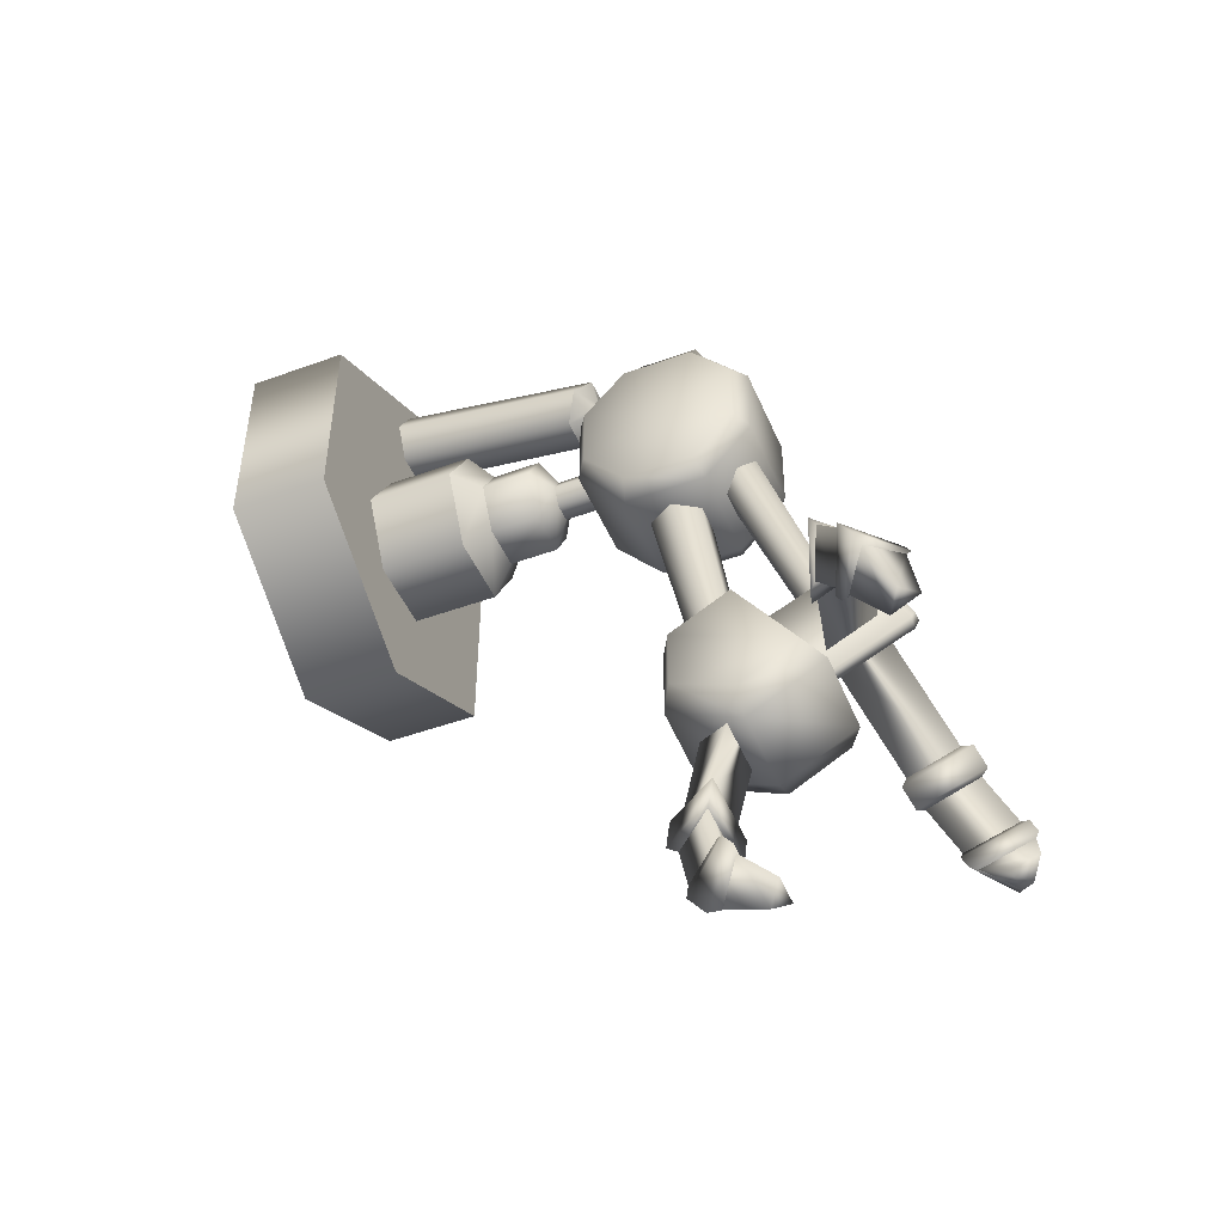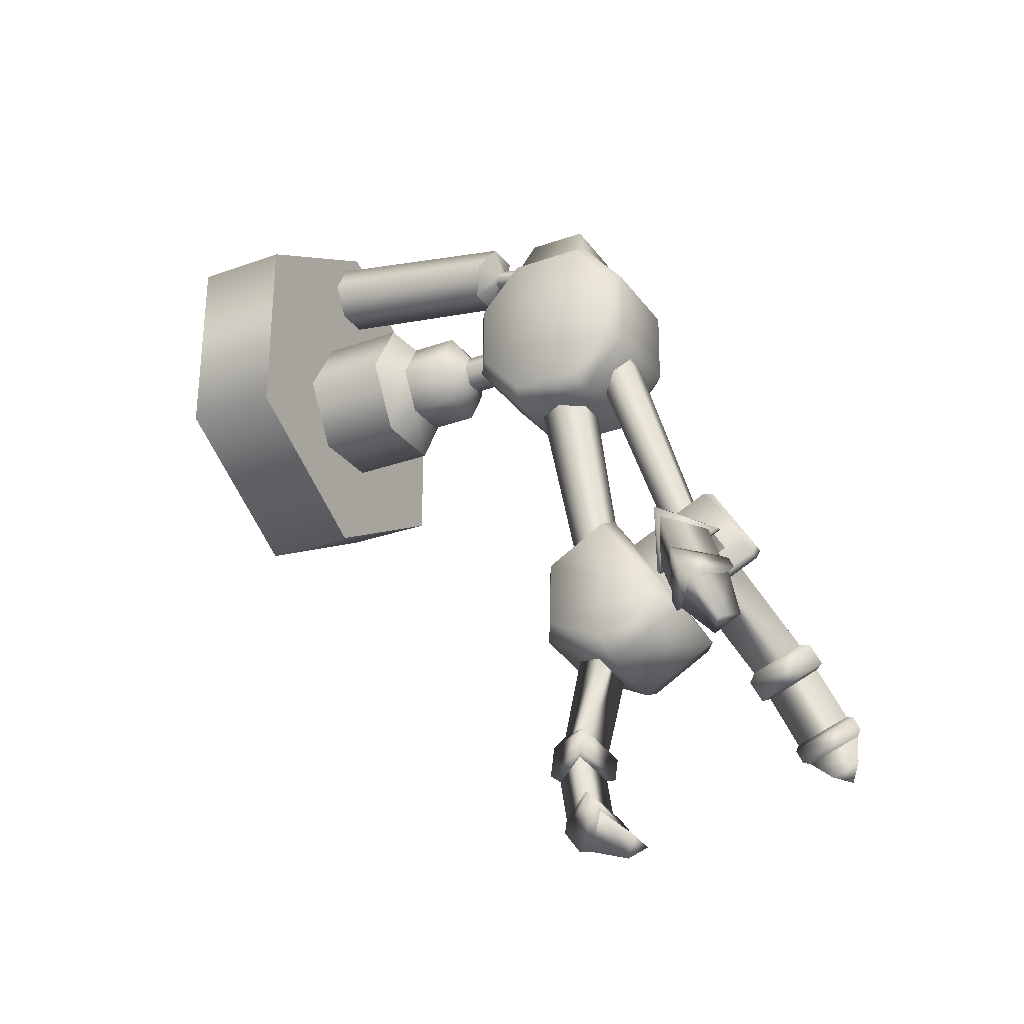
<metadata>
{"format":"obj","ext":"obj","renderer":"f3d","projection":"perspective","resolution":1024,"background":"white","views":[{"elev":-46.9,"azim":-67.5,"up":"+Z"},{"elev":-28.2,"azim":-61.5,"up":"+Z"}]}
</metadata>
<code>
o GnomeRoboArm
v -0.05616 -0.04961 6.413
v -0.2279 0.5746 5.804
v 0.08266 0.04839 6.195
v -0.6861 0.2512 6.523
v 0.08266 0.04839 6.195
v 0.6758 0.5746 5.812
v 0.3565 0.04839 6.198
v -0.2279 0.5746 5.804
v 0.3565 0.04839 6.198
v 1.121 0.2512 6.539
v 0.4915 -0.04962 6.418
v 0.6758 0.5746 5.812
v 0.4915 -0.04962 6.418
v 0.6631 -0.0723 7.258
v 0.3527 -0.1476 6.636
v 1.121 0.2512 6.539
v 0.3527 -0.1476 6.636
v -0.2405 -0.07231 7.25
v 0.07884 -0.1476 6.634
v 0.6631 -0.0723 7.258
v 0.07884 -0.1476 6.634
v -0.6861 0.2512 6.523
v -0.05616 -0.04961 6.413
v -0.2405 -0.07231 7.25
v -4.059 5.444 6.602
v 0.3934 5.444 9.089
v -4.059 7.979 6.602
v -4.075 7.979 1.502
v -4.075 5.444 1.502
v 0.3602 7.979 -1.111
v 0.3601 5.444 -1.111
v 4.812 7.979 1.376
v 4.812 5.444 1.376
v 4.829 7.979 6.476
v 4.829 5.444 6.476
v 0.3935 7.979 9.089
v 0.3934 5.444 9.089
v -4.059 7.979 6.602
v 3.426 -6.944 -6.411
v 3.931 -7.181 -6.997
v 2.68 -6.777 -8.061
v 2.306 -6.604 -7.634
v 2.306 -6.604 -7.634
v 2.851 -8.482 -7.234
v 2.475 -8.309 -6.805
v 3.931 -7.181 -6.997
v 3.824 -7.352 -7.323
v 2.859 -6.949 -7.971
v 2.993 -8.282 -7.326
v 3.824 -7.352 -7.323
v 3.931 -7.181 -6.997
v 2.475 -8.309 -6.805
v 3.426 -6.944 -6.411
v 3.996 -8.083 -8.979
v 4.191 -8.193 -9.27
v 2.836 -7.585 -9.607
v 2.943 -7.628 -9.416
v 3.064 -9.16 -8.868
v 3.136 -8.962 -8.788
v 4.191 -8.193 -9.27
v 3.996 -8.083 -8.979
v 4.191 -8.193 -9.27
v 4.116 -8.506 -9.91
v 2.812 -7.76 -9.969
v 2.836 -7.585 -9.607
v 3.04 -9.336 -9.232
v 3.064 -9.16 -8.868
v 4.116 -8.506 -9.91
v 4.191 -8.193 -9.27
v 4.116 -8.506 -9.91
v 3.831 -8.639 -10.09
v 2.905 -7.946 -10.02
v 2.812 -7.76 -9.969
v 3.08 -9.24 -9.415
v 3.04 -9.336 -9.232
v 3.831 -8.639 -10.09
v 4.116 -8.506 -9.91
v 3.021 -6.966 -6.376
v 3.426 -6.944 -6.411
v 2.306 -6.604 -7.634
v 2.364 -6.717 -7.353
v 2.475 -8.309 -6.805
v 2.491 -8.008 -6.724
v 3.426 -6.944 -6.411
v 3.021 -6.966 -6.376
v -0.8146 -2.555 -9.542
v -0.8373 -2.235 -9.792
v -1.607 -3.462 -9.732
v -0.9781 -2.48 -10.83
v -1.737 -3.43 -10.55
v -1.935 -3.557 -10.44
v -0.9371 -2.181 -10.59
v -1.861 -3.602 -9.848
v -0.8373 -2.235 -9.792
v -0.2617 -3.476 -10.73
v -0.04714 -3.617 -10.67
v 0.02629 -3.661 -10.08
v -1.861 -3.602 -9.848
v -0.9781 -2.48 -10.83
v -0.9371 -2.181 -10.59
v -0.9371 -2.181 -10.59
v -0.8373 -2.235 -9.792
v 0.02629 -3.661 -10.08
v -0.2804 -3.851 -11.88
v -1.167 -2.689 -12.31
v -1.122 -2.723 -11.94
v -0.3956 -3.695 -11.77
v -2.021 -3.798 -11.67
v -1.871 -3.65 -11.59
v -1.167 -2.689 -12.31
v -1.122 -2.723 -11.94
v -0.3308 -4.116 -12.22
v -1.254 -3.142 -12.9
v -1.167 -2.689 -12.31
v -0.2804 -3.851 -11.88
v -2.072 -4.064 -12.01
v -2.021 -3.798 -11.67
v -1.254 -3.142 -12.9
v -1.167 -2.689 -12.31
v -0.5053 -4.103 -12.35
v -1.278 -3.499 -12.96
v -1.254 -3.142 -12.9
v -0.3308 -4.116 -12.22
v -1.932 -4.071 -12.17
v -2.072 -4.064 -12.01
v -1.278 -3.499 -12.96
v -1.254 -3.142 -12.9
v 0.02629 -3.661 -10.08
v -0.8373 -2.235 -9.792
v -0.8146 -2.555 -9.542
v -0.1777 -3.506 -9.912
v -1.861 -3.602 -9.848
v -2.876 -6.612 -4.987
v -3.26 -6.556 -4.866
v -2.606 -7.691 -5.488
v -2.647 -7.991 -5.563
v -2.621 -6.407 -6.144
v -2.664 -6.296 -6.429
v -2.876 -6.612 -4.987
v -3.26 -6.556 -4.866
v -5.512 -8.026 -7.847
v -5.329 -8.18 -8.12
v -4.331 -8.952 -7.611
v -4.43 -8.851 -7.767
v -4.271 -7.391 -8.41
v -4.39 -7.569 -8.417
v -5.512 -8.026 -7.847
v -5.329 -8.18 -8.12
v -5.313 -7.716 -7.233
v -5.512 -8.026 -7.847
v -4.2 -8.779 -7.268
v -4.331 -8.952 -7.611
v -4.141 -7.22 -8.07
v -4.271 -7.391 -8.41
v -5.313 -7.716 -7.233
v -5.512 -8.026 -7.847
v -5.013 -7.627 -7.039
v -5.313 -7.716 -7.233
v -4.221 -8.576 -7.171
v -4.2 -8.779 -7.268
v -4.171 -7.256 -7.852
v -4.141 -7.22 -8.07
v -5.013 -7.627 -7.039
v -5.313 -7.716 -7.233
v -2.664 -6.296 -6.429
v -3.186 -6.43 -6.678
v -3.26 -6.556 -4.866
v -3.319 -7.913 -5.849
v -3.33 -6.588 -6.524
v -3.17 -8.126 -5.814
v -2.664 -6.296 -6.429
v -2.647 -7.991 -5.563
v -3.968 -6.742 -5.212
v -4.007 -6.917 -5.55
v -4.007 -6.917 -5.55
v -3.968 -6.742 -5.212
v -2.647 -7.991 -5.563
v -3.26 -6.556 -4.866
v -3.968 -6.742 -5.212
v 1.193 3.204 1.562
v 2.159 3.204 3.269
v 0.82 2.595 2.196
v 1.424 2.595 3.263
v 1.164 3.204 4.96
v 0.8015 2.595 4.319
v 2.159 3.204 3.269
v 0.8015 2.595 4.319
v -0.798 3.204 4.943
v -0.4246 2.595 4.309
v 1.164 3.204 4.96
v -0.4246 2.595 4.309
v -1.764 3.204 3.235
v -1.028 2.595 3.242
v -0.798 3.204 4.943
v -1.028 2.595 3.242
v -0.7684 3.204 1.545
v -0.4061 2.595 2.185
v -1.764 3.204 3.235
v -0.4061 2.595 2.185
v 1.193 3.204 1.562
v 0.82 2.595 2.196
v -0.7684 3.204 1.545
v 1.193 5.613 1.562
v 2.159 5.613 3.269
v 1.193 3.204 1.562
v 2.159 3.204 3.269
v 1.164 5.613 4.96
v 1.164 3.204 4.96
v -0.798 5.613 4.943
v -0.798 3.204 4.943
v -1.764 5.613 3.235
v -1.764 3.204 3.235
v -0.7684 5.613 1.545
v -0.7684 3.204 1.545
v 1.193 5.613 1.562
v 1.193 3.204 1.562
v 1.424 2.595 3.263
v 0.6758 0.5746 5.812
v 1.127 5.613 7.495
v 1.121 0.2512 6.539
v 0.6671 5.613 8.353
v 0.6631 -0.0723 7.258
v -0.2366 5.613 8.345
v -0.2405 -0.07231 7.25
v -0.6801 5.613 7.479
v -0.6861 0.2512 6.523
v -0.22 5.613 6.622
v -0.2279 0.5746 5.804
v 0.6837 5.613 6.63
v 0.6758 0.5746 5.812
v 0.6837 5.613 6.63
v 0.82 2.595 2.196
v 1.424 2.595 3.263
v 0.82 1.322 2.196
v -0.3219 0.9024 3.248
v -0.4061 1.322 2.185
v -0.05815 0.9024 2.8
v -1.028 1.322 3.242
v -0.06601 0.9024 3.7
v -0.4246 1.322 4.309
v 0.4535 0.9024 3.704
v 0.8015 1.322 4.319
v 0.7172 0.9024 3.257
v 1.424 1.322 3.263
v 0.4614 0.9024 2.805
v 0.82 1.322 2.196
v 0.4614 0.9024 2.805
v 0.82 2.595 2.196
v -0.4061 2.595 2.185
v -1.028 2.595 3.242
v -0.4246 2.595 4.309
v 0.8015 2.595 4.319
v 1.432 -1.399 5.628
v 1.43 -0.1342 4.232
v -1.078 -1.399 5.635
v -1.08 -0.1343 4.238
v 1.087 -1.699 6.499
v -0.7317 -1.699 6.504
v -0.7317 -3.23 6.492
v -1.078 -3.513 5.619
v 1.432 -3.513 5.612
v -1.08 -4.713 4.203
v 1.43 -4.713 4.196
v -1.082 -4.694 2.213
v 1.428 -4.694 2.207
v 1.087 -3.23 6.487
v -1.083 -3.467 0.8162
v 1.426 -3.467 0.8097
v -1.083 -1.353 0.8325
v 1.426 -1.353 0.826
v -1.082 -0.1153 2.249
v 1.428 -0.1152 2.242
v -1.08 -0.1343 4.238
v 1.43 -0.1342 4.232
v -1.564 -0.4505 4.1
v -1.08 -0.1343 4.238
v -1.082 -0.1153 2.249
v -1.566 -0.4341 2.385
v -1.083 -1.353 0.8325
v -1.568 -1.501 1.164
v -1.083 -3.467 0.8162
v -1.568 -3.324 1.15
v -1.082 -4.694 2.213
v -1.566 -4.381 2.354
v -1.08 -4.713 4.203
v -1.564 -4.398 4.069
v -1.565 -2.432 3.227
v -1.563 -3.363 5.29
v -1.563 -1.541 5.304
v -1.078 -3.513 5.619
v -1.078 -1.399 5.635
v 1.915 -0.4504 4.091
v 1.43 -0.1342 4.232
v 1.432 -1.399 5.628
v 1.916 -1.541 5.295
v 1.432 -3.513 5.612
v 1.916 -3.363 5.281
v 1.43 -4.713 4.196
v 1.915 -4.397 4.06
v 1.428 -4.694 2.207
v 1.913 -4.381 2.345
v 1.426 -3.467 0.8097
v 1.911 -3.324 1.141
v 1.914 -2.432 3.218
v 1.913 -0.4341 2.376
v 1.428 -0.1152 2.242
v 1.911 -1.501 1.155
v 1.426 -1.353 0.826
v 0.8689 -2.33 -7.142
v 0.7177 -4.249 -8.112
v -1.192 -2.304 -6.894
v -1.343 -4.222 -7.864
v -1.235 -6.151 -6.684
v 0.826 -6.178 -6.932
v -0.8202 -4.149 -3.54
v 1.241 -4.176 -3.788
v 1.717 -2.611 -5.232
v 1.133 -2.247 -4.968
v 1.241 -4.176 -3.788
v 1.806 -4.133 -4.273
v 0.826 -6.178 -6.932
v 1.466 -5.774 -6.85
v 1.501 -2.68 -7.015
v 1.377 -4.252 -7.809
v 0.7177 -4.249 -8.112
v 0.8689 -2.33 -7.142
v 0.8689 -2.33 -7.142
v -1.192 -2.304 -6.894
v -0.9284 -2.22 -4.72
v 1.133 -2.247 -4.968
v 1.133 -2.247 -4.968
v -0.9284 -2.22 -4.72
v -0.8202 -4.149 -3.54
v 1.241 -4.176 -3.788
v 0.826 -6.178 -6.932
v -1.235 -6.151 -6.684
v -1.343 -4.222 -7.864
v 0.7177 -4.249 -8.112
v -1.788 -2.637 -6.62
v -1.912 -4.209 -7.414
v -1.823 -5.731 -6.455
v -0.8202 -4.149 -3.54
v -1.483 -4.09 -3.878
v -1.235 -6.151 -6.684
v -1.343 -4.222 -7.864
v -1.192 -2.304 -6.894
v -1.572 -2.568 -4.837
v -0.9284 -2.22 -4.72
v -0.3219 0.9024 3.248
v -0.05815 0.9024 2.8
v -0.3219 -0.7688 3.248
v -0.06601 -0.7688 3.7
v -0.06601 0.9024 3.7
v 0.4535 -0.7688 3.704
v 0.4535 0.9024 3.704
v 0.7172 -0.7688 3.257
v 0.7172 0.9024 3.257
v 0.4614 -0.7688 2.805
v 0.4614 0.9024 2.805
v -0.05815 -0.7688 2.8
v 0.08266 0.04839 6.195
v 0.3565 0.04839 6.198
v 0.08522 -1.909 5.718
v 0.3544 -1.909 5.72
v 0.4915 -0.04962 6.418
v 0.4894 -2.007 5.941
v -0.05616 -0.04961 6.413
v 0.08266 0.04839 6.195
v -0.05361 -2.007 5.936
v 0.08522 -1.909 5.718
v 0.07884 -0.1476 6.634
v -0.05616 -0.04961 6.413
v 0.08139 -2.105 6.156
v -0.05361 -2.007 5.936
v 0.4915 -0.04962 6.418
v 0.3527 -0.1476 6.636
v 0.4894 -2.007 5.941
v 0.3505 -2.105 6.159
v 0.07884 -0.1476 6.634
v 0.08139 -2.105 6.156
v -0.4989 -4.073 1.603
v -0.4769 -6.244 -4.802
v -0.2377 -6.608 -4.624
v 0.6942 -3.468 -5.195
v 0.6289 -3.019 0.8946
v 0.3583 -3.906 -4.964
v 1.037 -2.35 0.9004
v 0.3952 -2.99 -5.459
v 0.6233 -1.657 0.9065
v -0.2409 -2.981 -5.477
v -0.1978 -1.66 0.9065
v -0.5776 -3.437 -5.234
v -0.6055 -2.357 0.9004
v -0.2776 -3.891 -4.983
v -0.1922 -3.022 0.8946
v 0.3583 -3.906 -4.964
v 0.6289 -3.019 0.8946
v -0.169 -4.469 2.042
v -0.1619 -3.654 1.159
v -0.2501 -5.87 -5.026
v -0.4769 -6.244 -4.802
v -0.4989 -4.073 1.603
v 0.5051 -3.65 1.163
v 0.2168 -5.876 -5.052
v -0.2501 -5.87 -5.026
v -0.1619 -3.654 1.159
v 0.8351 -4.061 1.609
v 0.4569 -6.257 -4.855
v 0.2168 -5.876 -5.052
v 0.5051 -3.65 1.163
v 0.2292 -6.614 -4.65
v 0.498 -4.469 2.048
v -0.169 -4.469 2.042
v -0.2377 -6.608 -4.624
v 0.4569 -6.257 -4.855
v 0.8351 -4.061 1.609
v 0.498 -4.469 2.048
v 0.2292 -6.614 -4.65
v 2.944 -9.06 -10.73
v 2.512 -9.386 -10.35
v 2.416 -8.683 -10.68
v 3.824 -7.352 -7.323
v 3.996 -8.083 -8.979
v 2.943 -7.628 -9.416
v 2.859 -6.949 -7.971
v 3.136 -8.961 -8.788
v 2.993 -8.282 -7.326
v 3.996 -8.083 -8.979
v 3.824 -7.352 -7.323
v 3.831 -8.639 -10.09
v 2.944 -9.06 -10.73
v 2.416 -8.683 -10.68
v 2.905 -7.946 -10.02
v 2.512 -9.386 -10.35
v 3.08 -9.24 -9.415
v 2.944 -9.06 -10.73
v 3.831 -8.639 -10.09
v 0.2909 -6.135 -4.21
v 3.021 -6.966 -6.376
v 2.364 -6.717 -7.353
v 0.1696 -5.918 -5.633
v 2.491 -8.008 -6.724
v 0.3032 -7.184 -4.962
v 3.021 -6.966 -6.376
v 0.2909 -6.135 -4.21
v -0.1777 -3.506 -9.912
v -0.8146 -2.555 -9.542
v -0.2512 -2.91 -6.506
v -0.3956 -3.695 -11.77
v -1.122 -2.723 -11.94
v -0.9781 -2.48 -10.83
v -0.932 -4.886 -12.97
v -1.706 -4.869 -12.87
v -1.352 -4.54 -13.33
v -0.2617 -3.476 -10.73
v -1.871 -3.65 -11.59
v -1.737 -3.43 -10.55
v -1.122 -2.723 -11.94
v -0.9781 -2.48 -10.83
v -0.932 -4.886 -12.97
v -1.352 -4.54 -13.33
v -1.278 -3.499 -12.96
v -0.5053 -4.103 -12.35
v -1.706 -4.869 -12.87
v -1.932 -4.071 -12.17
v -1.352 -4.54 -13.33
v -1.278 -3.499 -12.96
v 0.3644 -3.792 -7.626
v -1.607 -3.462 -9.732
v -1.065 -3.748 -7.446
v -0.8146 -2.555 -9.542
v -0.2512 -2.91 -6.506
v -4.252 -8.336 -9.2
v -4.274 -9.031 -8.847
v -4.79 -8.665 -9.04
v -2.621 -6.407 -6.144
v -2.876 -6.612 -4.987
v -0.2029 -6.042 -4.142
v -0.2635 -5.866 -5.506
v -2.606 -7.691 -5.488
v -0.2365 -7.125 -4.809
v -2.876 -6.612 -4.987
v -0.2029 -6.042 -4.142
v -4.171 -7.256 -7.852
v -5.013 -7.627 -7.039
v -4.007 -6.917 -5.55
v -3.33 -6.588 -6.524
v -4.221 -8.576 -7.171
v -3.319 -7.913 -5.849
v -5.013 -7.627 -7.039
v -4.007 -6.917 -5.55
v -4.252 -8.336 -9.2
v -4.79 -8.665 -9.04
v -5.329 -8.18 -8.12
v -4.39 -7.569 -8.417
v -4.274 -9.031 -8.847
v -4.43 -8.851 -7.767
v -4.79 -8.665 -9.04
v -5.329 -8.18 -8.12
v -4.075 5.444 1.502
v 0.3601 5.444 -1.111
v 4.812 5.444 1.376
v -4.059 5.444 6.602
v 4.829 5.444 6.476
v 0.3934 5.444 9.089
v 0.03389 -5.704 -6.237
v 0.9865 -4.635 -4.631
v 1.09 -6.782 -3.493
v -0.1838 -7.847 -5.06
v 0.03389 -5.704 -6.237
v 0.1383 -7.851 -5.099
v -0.2883 -5.7 -6.198
v 1.09 -6.782 -3.493
v 0.9865 -4.635 -4.631
v -0.69 -6.759 -3.279
v -0.7931 -4.612 -4.417
v -0.69 -6.759 -3.279
v -0.7931 -4.612 -4.417
v -0.1838 -7.847 -5.06
v -0.2883 -5.7 -6.198
v 0.1383 -7.851 -5.099
v 1.09 -6.782 -3.493
v 0.9714 -7.01 -3.491
v -0.5897 -6.99 -3.304
v -0.1483 -7.951 -4.876
v 0.1343 -7.954 -4.91
v -0.69 -6.759 -3.279
v -0.1838 -7.847 -5.06
v 0.1383 -7.851 -5.099
g Geoset0
f 39 40 41
f 39 41 42
f 43 41 44
f 43 44 45
f 46 47 48
f 46 48 41
f 41 48 49
f 41 49 44
f 44 49 50
f 44 50 51
f 52 44 51
f 52 51 53
f 54 55 56
f 54 56 57
f 57 56 58
f 57 58 59
f 59 58 60
f 59 60 61
f 62 63 64
f 62 64 65
f 65 64 66
f 65 66 67
f 67 66 68
f 67 68 69
f 70 71 72
f 70 72 73
f 73 72 74
f 73 74 75
f 75 74 76
f 75 76 77
f 78 79 80
f 78 80 81
f 81 80 82
f 81 82 83
f 83 82 84
f 83 84 85
f 1 2 3
f 4 2 1
f 5 6 7
f 8 6 5
f 9 10 11
f 12 10 9
f 13 14 15
f 16 14 13
f 17 18 19
f 20 18 17
f 21 22 23
f 24 22 21
f 25 26 27
f 25 27 28
f 29 25 28
f 29 28 30
f 31 29 30
f 31 30 32
f 33 31 32
f 33 32 34
f 35 33 34
f 35 34 36
f 37 35 36
f 37 36 38
f 133 134 135
f 134 136 135
f 135 136 137
f 136 138 137
f 137 138 139
f 138 140 139
f 141 142 143
f 142 144 143
f 143 144 145
f 144 146 145
f 145 146 147
f 146 148 147
f 149 150 151
f 150 152 151
f 151 152 153
f 152 154 153
f 153 154 155
f 154 156 155
f 157 158 159
f 158 160 159
f 159 160 161
f 160 162 161
f 161 162 163
f 162 164 163
f 165 166 167
f 168 169 166
f 170 168 166
f 170 166 171
f 172 170 171
f 166 169 173
f 169 174 173
f 175 168 170
f 176 175 170
f 176 170 177
f 178 176 177
f 166 179 167
f 86 87 88
f 89 90 91
f 92 89 91
f 92 91 93
f 94 92 93
f 90 95 96
f 91 90 96
f 91 96 97
f 98 91 97
f 95 99 100
f 96 95 100
f 96 101 102
f 103 96 102
f 104 105 106
f 107 104 106
f 108 104 107
f 109 108 107
f 110 108 109
f 111 110 109
f 112 113 114
f 115 112 114
f 116 112 115
f 117 116 115
f 118 116 117
f 119 118 117
f 120 121 122
f 123 120 122
f 124 120 123
f 125 124 123
f 126 124 125
f 127 126 125
f 128 129 130
f 131 128 130
f 132 128 131
f 88 132 131
f 87 132 88
g Geoset1
f 180 181 182
f 183 184 185
f 186 184 183
f 187 188 189
f 190 188 187
f 191 192 193
f 194 192 191
f 195 196 197
f 198 196 195
f 199 200 201
f 202 200 199
f 203 204 205
f 205 204 206
f 204 207 206
f 206 207 208
f 207 209 208
f 208 209 210
f 209 211 210
f 210 211 212
f 211 213 212
f 212 213 214
f 213 215 214
f 214 215 216
f 182 181 217
g Geoset2
f 218 219 220
f 219 221 220
f 220 221 222
f 221 223 222
f 222 223 224
f 223 225 224
f 224 225 226
f 225 227 226
f 226 227 228
f 227 229 228
f 228 229 230
f 231 219 218
g Geoset3
f 253 254 255
f 254 256 255
f 257 253 255
f 255 258 257
f 257 258 259
f 260 259 258
f 259 260 261
f 261 260 262
f 263 261 262
f 263 262 264
f 265 263 264
f 258 255 260
f 261 266 259
f 266 261 253
f 253 257 266
f 266 257 259
f 265 264 267
f 268 265 267
f 268 267 269
f 270 268 269
f 270 269 271
f 272 270 271
f 272 271 273
f 274 272 273
f 275 276 277
f 277 278 275
f 278 277 279
f 279 280 278
f 280 279 281
f 281 282 280
f 282 281 283
f 283 284 282
f 284 283 285
f 285 286 284
f 280 282 287
f 282 284 287
f 284 286 287
f 286 288 287
f 288 289 287
f 286 285 290
f 290 288 286
f 288 290 291
f 291 289 288
f 289 291 276
f 276 275 289
f 289 275 287
f 275 278 287
f 278 280 287
f 292 293 294
f 294 295 292
f 295 294 296
f 296 297 295
f 297 296 298
f 298 299 297
f 299 298 300
f 300 301 299
f 301 300 302
f 302 303 301
f 299 301 304
f 297 299 304
f 305 306 293
f 293 292 305
f 305 292 304
f 292 295 304
f 295 297 304
f 306 305 307
f 307 308 306
f 308 307 303
f 303 302 308
f 301 303 304
f 303 307 304
f 307 305 304
f 309 310 311
f 310 312 311
f 313 314 315
f 314 316 315
f 317 318 319
f 320 317 319
f 321 322 319
f 322 320 319
f 322 323 320
f 320 323 317
f 317 323 318
f 324 325 326
f 323 326 318
f 323 324 326
f 324 323 322
f 324 322 325
f 322 321 325
f 327 328 329
f 330 327 329
f 331 332 333
f 334 331 333
f 335 336 337
f 338 335 337
f 339 340 341
f 342 343 344
f 344 341 340
f 345 344 340
f 345 340 339
f 346 345 339
f 346 339 347
f 348 346 347
f 348 347 343
f 342 348 343
f 347 339 341
f 343 347 341
f 343 341 344
f 232 233 234
f 235 236 237
f 238 236 235
f 239 238 235
f 240 238 239
f 241 240 239
f 242 240 241
f 243 242 241
f 244 242 243
f 245 244 243
f 234 244 245
f 237 246 247
f 236 246 237
f 236 248 246
f 249 248 236
f 238 249 236
f 250 249 238
f 240 250 238
f 251 250 240
f 242 251 240
f 252 251 242
f 244 252 242
f 233 252 244
f 234 233 244
g Geoset4
f 349 350 351
f 352 349 351
f 353 349 352
f 354 353 352
f 355 353 354
f 356 355 354
f 357 355 356
f 358 357 356
f 359 357 358
f 360 359 358
f 350 359 360
f 351 350 360
f 361 362 363
f 363 362 364
f 362 365 364
f 364 365 366
f 367 368 369
f 369 368 370
f 371 372 373
f 373 372 374
f 375 376 377
f 377 376 378
f 376 379 378
f 378 379 380
f 419 420 421
f 422 423 424
f 422 424 425
f 425 424 426
f 425 426 427
f 427 426 428
f 427 428 429
f 430 431 432
f 430 432 433
f 433 432 434
f 433 434 435
f 435 434 436
f 435 436 437
f 438 439 440
f 438 440 441
f 441 440 442
f 441 442 443
f 443 442 444
f 443 444 445
f 381 382 383
f 384 385 386
f 387 385 384
f 388 387 384
f 389 387 388
f 390 389 388
f 391 389 390
f 392 391 390
f 393 391 392
f 394 393 392
f 395 393 394
f 396 395 394
f 397 395 396
f 383 398 381
f 399 400 401
f 401 402 399
f 403 404 405
f 405 406 403
f 407 408 409
f 409 410 407
f 411 412 413
f 413 414 411
f 415 416 417
f 417 418 415
f 446 447 448
f 449 450 451
f 452 453 454
f 455 449 451
f 456 449 455
f 457 456 455
f 458 456 457
f 459 458 457
f 460 461 462
f 463 460 462
f 464 460 463
f 465 464 463
f 466 464 465
f 467 466 465
f 468 446 448
f 469 446 468
f 470 469 468
f 471 469 470
f 472 471 470
f 473 474 475
f 476 477 478
f 479 476 478
f 480 476 479
f 481 480 479
f 482 480 481
f 483 482 481
f 484 485 486
f 487 484 486
f 488 484 487
f 489 488 487
f 490 488 489
f 491 490 489
f 492 493 494
f 495 492 494
f 496 492 495
f 497 496 495
f 498 496 497
f 499 498 497
g Geoset5
f 500 501 502
f 503 504 505
f 502 504 503
f 503 500 502
g Geoset6
f 506 507 508
f 509 510 511
f 510 509 512
f 513 514 515
f 514 516 515
f 517 518 519
f 518 520 519
f 521 522 523
f 524 525 526
f 524 527 525
f 522 527 524
f 527 528 525
f 521 525 528
f 525 521 526
f 526 521 523
f 524 526 523
f 523 522 524
f 529 506 508

</code>
